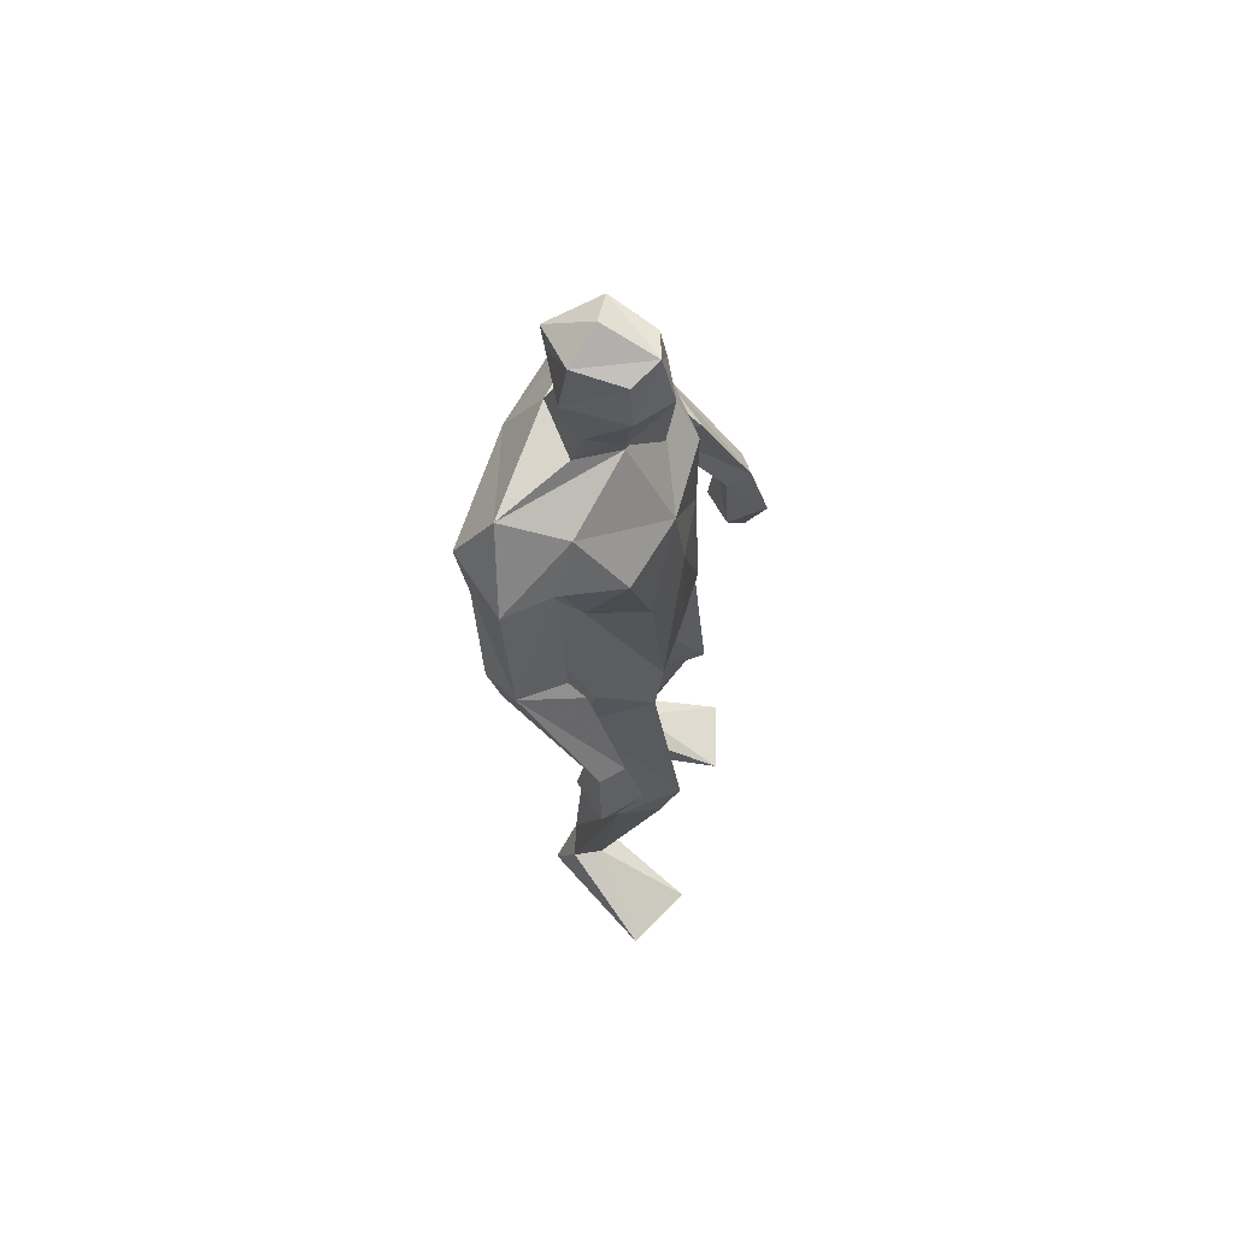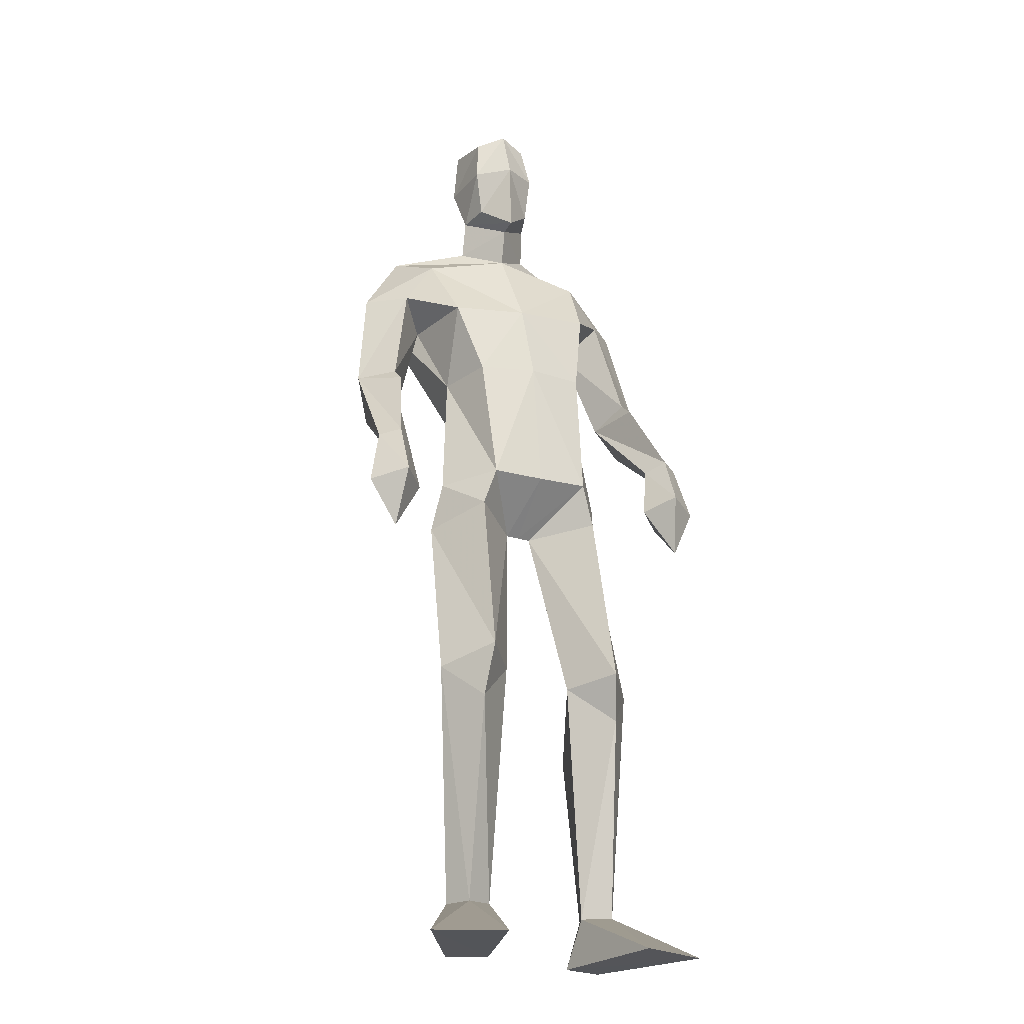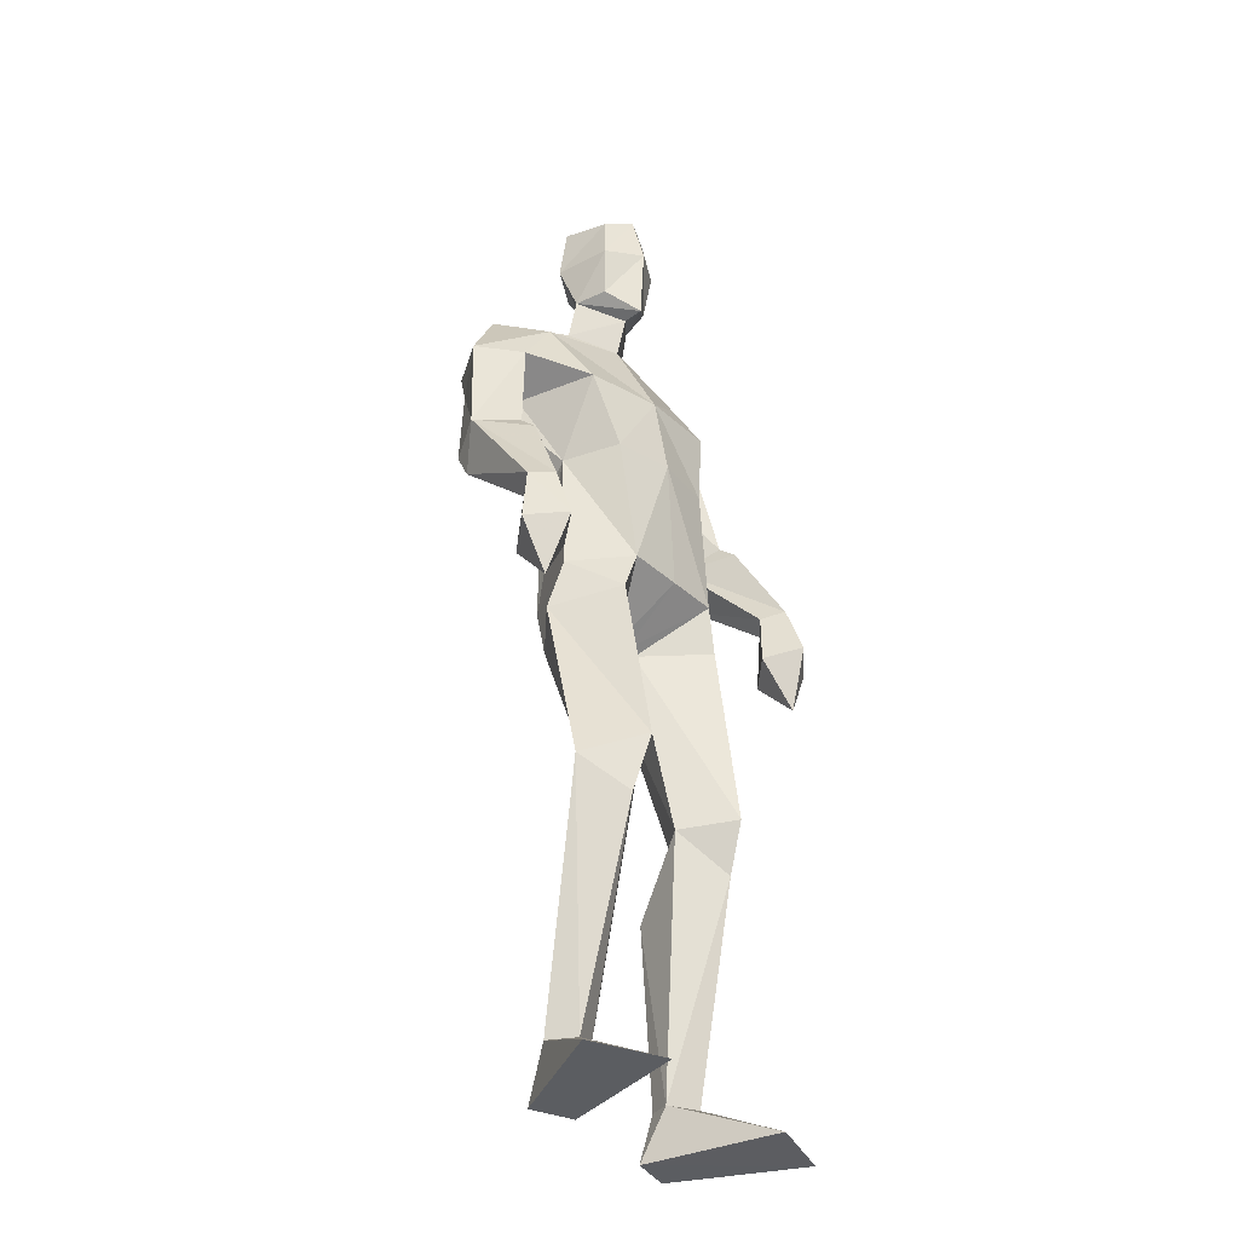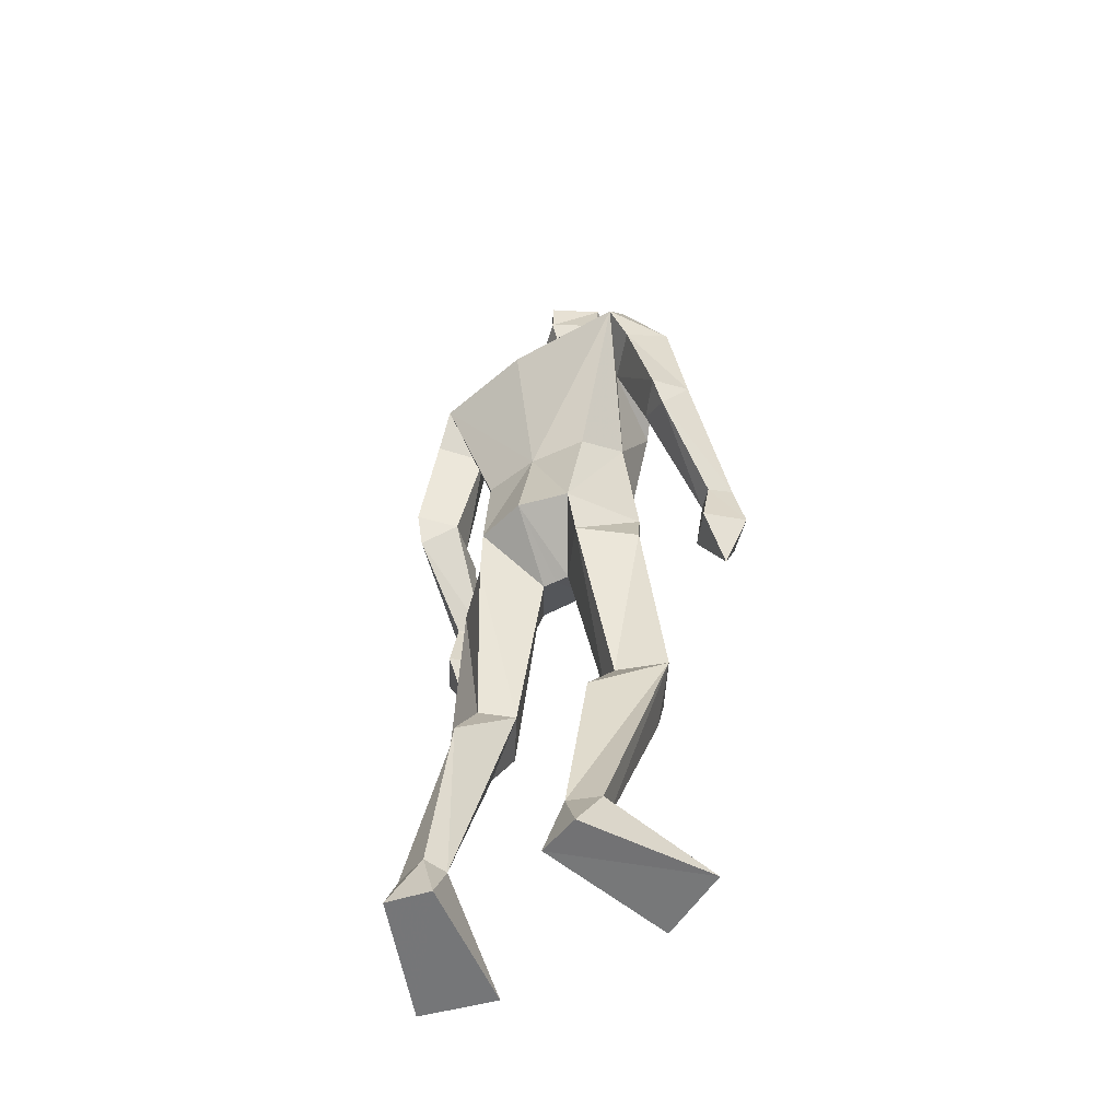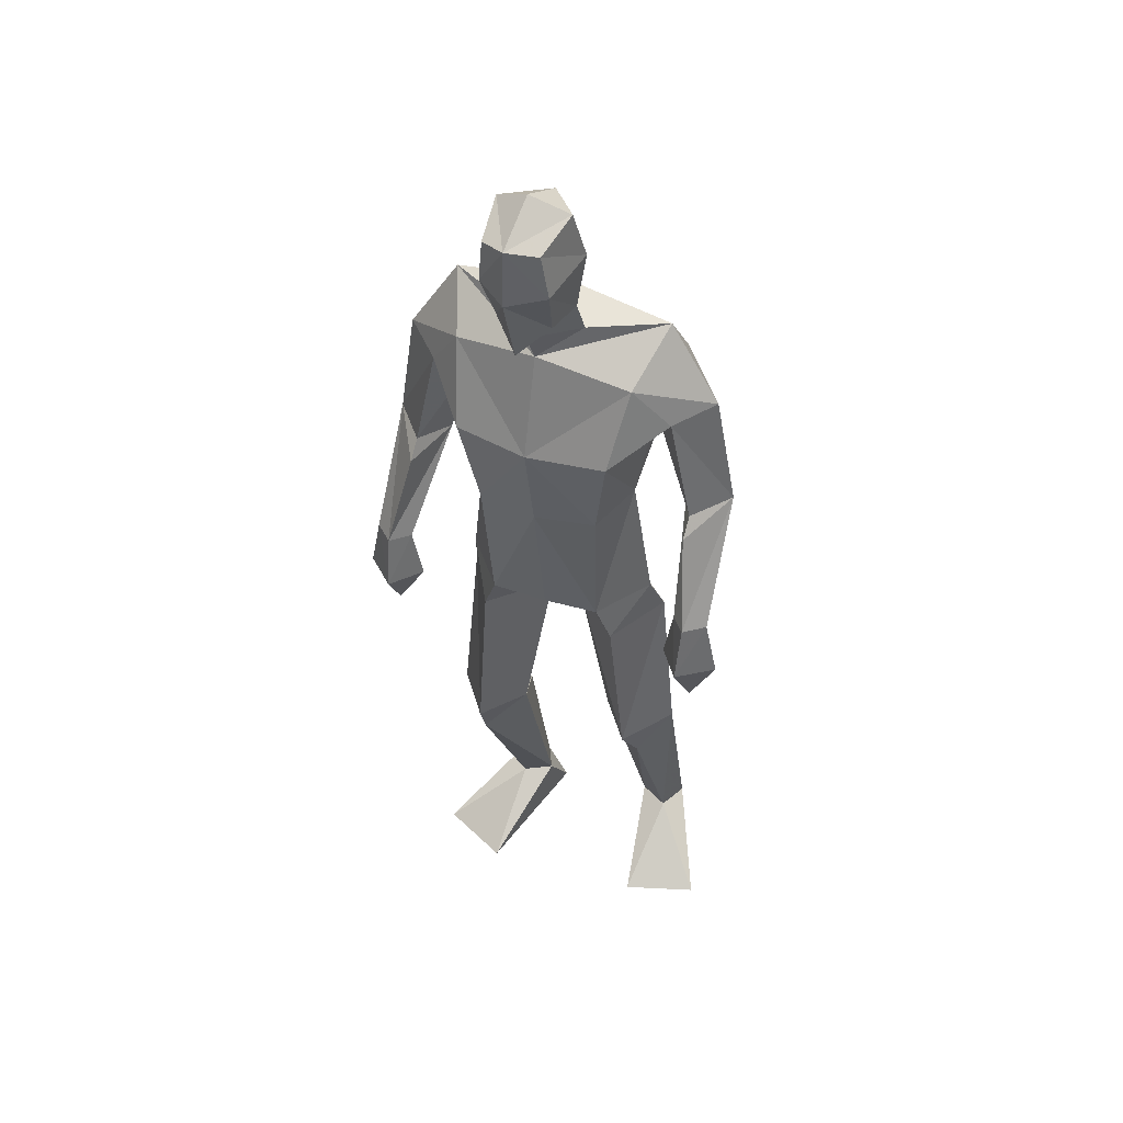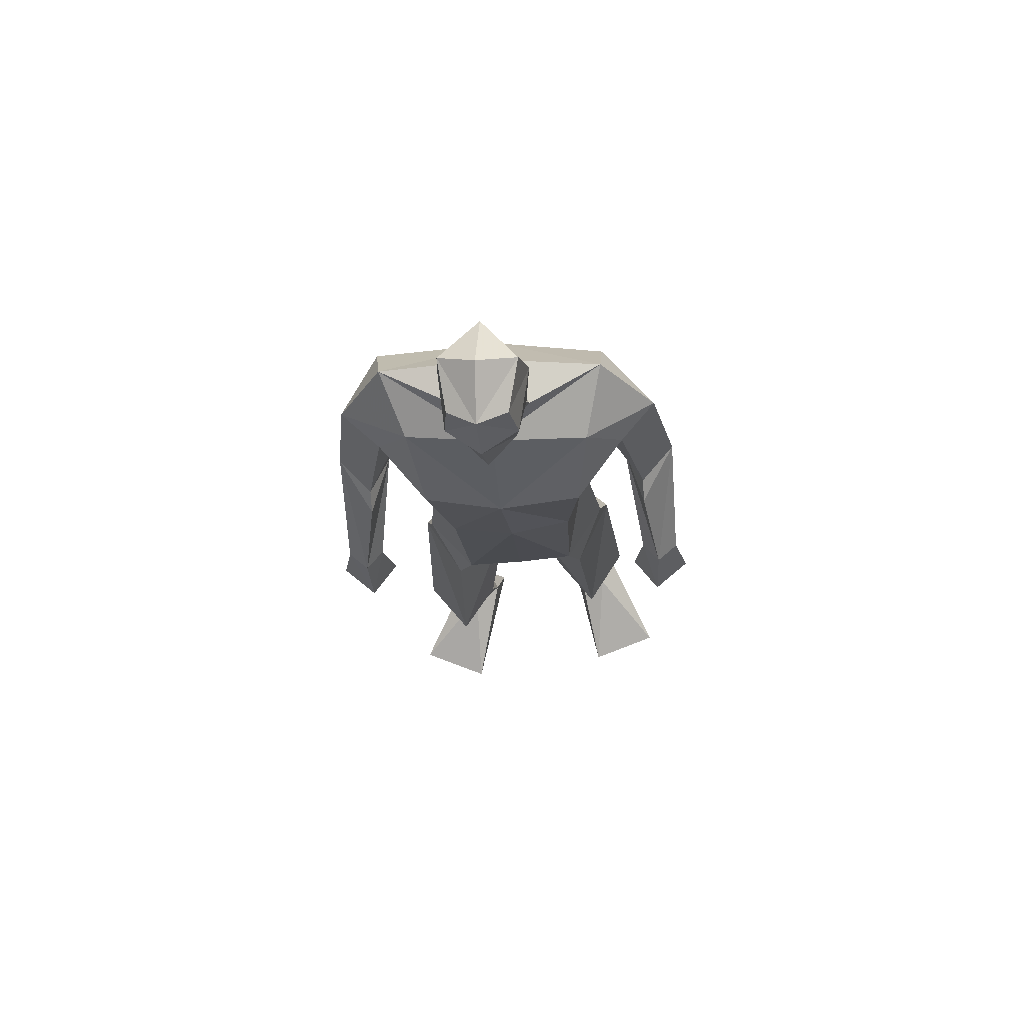
<metadata>
{"format":"obj","ext":"obj","renderer":"f3d","projection":"perspective","resolution":1024,"background":"white","views":[{"elev":60.6,"azim":-70.6,"up":"+Y"},{"elev":-25.4,"azim":-25.4,"up":"+Y"},{"elev":-37.2,"azim":-49.5,"up":"+Y"},{"elev":-56.8,"azim":-146.3,"up":"+Y"},{"elev":53.4,"azim":21.2,"up":"+Y"},{"elev":74.8,"azim":-3.2,"up":"+Y"}]}
</metadata>
<code>
v -0.233 -0.001155 0.2383
v -0.243 0.6168 0.06451
v -0.2629 0.6535 0.2259
v -0.2639 1.034 0.1621
v -0.2547 1.834 -0.009683
v -0.1737 1.79 0.064
v -0.1969 2.017 0.1621
v -0.2449 1.915 0.08862
v -0.2618 2.11 0.1018
v -0.2742 2.132 -0.003221
v -0.2044 2.132 0.1366
v -0.1803 2.033 -0.07897
v -0.2578 1.915 0.01522
v -0.2676 2.014 0.1085
v -0.277 2.021 -0.02076
v -0.1796 1.868 0.09253
v -0.1671 1.864 -0.09155
v -0.1947 0.1186 -0.05031
v -0.1473 0.0056 -0.05503
v -0.3861 -0.001155 0.1706
v -0.2647 0.1076 -0.02834
v -0.2401 0.002757 -0.08551
v -0.2265 0.4987 -0.01487
v -0.1854 0.6345 0.1215
v -0.3467 0.6186 0.111
v -0.2367 1.103 -0.09916
v -0.3424 1.001 0.025
v -0.2398 0.9912 -0.07289
v -0.2356 1.121 0.1694
v -0.3282 1.109 0.05653
v -0.2699 0.5391 0.1848
v -0.17 0.1125 -0.001476
v -0.2333 0.1073 0.02898
v -0.1254 1.109 -0.131
v -0.1459 1.017 0.03968
v -0.4828 1.311 -0.07614
v -0.4498 1.161 0.1345
v -0.4875 1.173 0.1761
v -0.4589 1.364 0.08847
v -0.4792 1.373 -0.1079
v -0.5267 1.404 -0.02724
v -0.4203 1.642 0.01803
v -0.4587 1.401 0.0506
v -0.5493 1.041 0.1468
v -0.4851 0.9331 0.1519
v -0.4903 1.153 0.09439
v -0.4231 1.047 0.1426
v -0.483 1.028 0.07135
v -0.5283 1.167 0.1378
v -0.4801 1.058 0.2122
v -0.4141 1.37 -0.0357
v -0.4375 1.595 -0.1415
v -0.3584 1.742 0.0302
v -0.5011 1.65 -0.05851
v -0.357 1.591 -0.06091
v -0.3091 1.403 0.02977
v -0.415 1.683 -0.1786
v -0.1322 1.355 -0.08935
v -0.3249 1.58 0.1267
v -0.2665 1.41 0.1512
v -0.2618 1.348 -0.074
v -0.4068 1.811 -0.09663
v 0.2833 0.000929 0.1555
v 0.1241 -0.000655 0.2069
v 0.002269 0.6322 0.06318
v 0.06045 0.6268 0.00332
v 0.07894 0.65 0.1688
v 0.1119 1.023 0.008176
v -0.002295 1.363 -0.07508
v -0.01119 1.113 -0.106
v -0.09013 1.845 0.002591
v -0.1396 2.119 0.1108
v -0.1998 2.18 0.02285
v -0.1859 2.107 -0.08468
v -0.1156 2.145 0.008526
v -0.1778 1.972 -0.04404
v -0.09249 2.035 -0.007179
v -0.1196 2.026 0.1194
v -0.1227 1.925 0.09755
v -0.1832 1.867 0.1404
v -0.09908 1.927 0.02666
v 0.06933 0.000959 -0.08897
v 0.177 0.1117 -0.06227
v 0.08186 0.1085 -0.03403
v 0.164 0.002846 -0.1137
v 0.164 0.6374 0.04979
v 0.08827 1.127 0.04507
v 0.006576 1.007 -0.08696
v 0.003088 1.131 0.1627
v 0.03393 1.035 0.1504
v 0.1452 0.1097 -0.002624
v 0.102 0.55 0.1203
v 0.05785 0.492 -0.07344
v 0.1024 0.1129 -0.08347
v -0.08467 1.019 0.03345
v -0.1155 1.123 0.1683
v -0.1153 1.018 0.0367
v 0.2161 1.35 -0.05209
v 0.1722 1.405 0.1079
v 0.185 1.692 -0.03305
v 0.05491 1.61 -0.03764
v 0.1326 1.63 -0.1187
v 0.1108 1.672 0.0409
v 0.1711 1.44 0.06836
v 0.2155 1.108 0.2479
v 0.239 0.9823 0.1944
v 0.1661 1.088 0.1747
v 0.2913 1.096 0.189
v 0.2332 1.073 0.1093
v 0.2578 1.219 0.1722
v 0.2253 1.199 0.1268
v 0.2133 1.222 0.2068
v 0.1808 1.204 0.1631
v 0.1373 1.399 -0.01891
v 0.2054 1.412 -0.08775
v 0.243 1.449 -0.005359
v 0.0109 1.607 0.1481
v 0.02948 1.76 0.05819
v 0.07911 1.703 -0.1545
v 0.06399 1.837 -0.07775
v -0.006441 1.426 0.1527
v 0.03784 1.426 0.03219
v -0.1608 1.589 0.159
v -0.1366 1.419 0.1726
v -0.1454 1.71 -0.1836
f 20 1 33
f 27 28 2
f 27 2 25
f 28 35 24
f 28 24 2
f 35 4 3
f 35 3 24
f 4 27 3
f 3 27 25
f 61 58 26
f 26 58 34
f 5 62 6
f 6 62 53
f 7 14 8
f 7 8 80
f 11 9 14
f 11 14 7
f 73 10 11
f 11 10 9
f 74 10 73
f 10 74 12
f 10 12 15
f 15 12 76
f 15 76 13
f 14 15 13
f 14 13 8
f 9 10 15
f 9 15 14
f 8 13 80
f 80 13 16
f 5 17 62
f 13 76 17
f 13 17 5
f 16 13 5
f 16 5 6
f 32 19 18
f 21 20 33
f 32 1 19
f 22 20 21
f 18 19 22
f 33 1 32
f 18 22 21
f 22 19 20
f 20 19 1
f 2 23 25
f 24 23 2
f 25 31 3
f 3 31 24
f 30 26 28
f 30 28 27
f 35 28 26
f 29 30 4
f 4 30 27
f 29 4 35
f 24 31 32
f 32 31 33
f 31 25 33
f 33 25 21
f 23 24 32
f 23 32 18
f 25 23 18
f 25 18 21
f 26 34 35
f 35 34 97
f 96 29 35
f 96 35 97
f 36 51 37
f 36 37 46
f 41 36 49
f 49 36 46
f 39 41 38
f 38 41 49
f 51 39 38
f 51 38 37
f 54 52 41
f 41 52 40
f 52 55 40
f 40 55 51
f 42 54 41
f 42 41 43
f 55 42 43
f 55 43 51
f 44 45 50
f 50 45 47
f 48 45 44
f 47 45 48
f 49 46 44
f 44 46 48
f 46 37 47
f 46 47 48
f 38 49 50
f 50 49 44
f 37 38 50
f 37 50 47
f 43 39 51
f 41 39 43
f 51 36 40
f 40 36 41
f 55 59 42
f 42 59 53
f 55 52 57
f 62 57 54
f 54 57 52
f 53 62 54
f 53 54 42
f 60 56 29
f 29 56 30
f 55 57 56
f 56 57 61
f 59 55 56
f 59 56 60
f 57 125 58
f 57 58 61
f 123 59 60
f 123 60 124
f 124 60 29
f 124 29 96
f 6 53 123
f 123 53 59
f 56 61 26
f 56 26 30
f 62 17 125
f 62 125 57
f 63 91 64
f 88 68 66
f 66 68 86
f 95 88 65
f 65 88 66
f 90 95 67
f 67 95 65
f 68 90 67
f 68 67 86
f 58 69 70
f 58 70 34
f 120 71 6
f 120 6 118
f 78 7 79
f 79 7 80
f 72 11 78
f 78 11 7
f 75 73 11
f 75 11 72
f 74 73 75
f 74 75 12
f 12 75 77
f 12 77 76
f 76 77 81
f 77 78 81
f 81 78 79
f 75 72 77
f 77 72 78
f 81 79 80
f 81 80 16
f 71 120 17
f 76 81 17
f 17 81 71
f 81 16 71
f 71 16 6
f 84 94 82
f 83 91 63
f 84 82 64
f 85 83 63
f 94 85 82
f 91 84 64
f 94 83 85
f 82 85 63
f 82 63 64
f 66 86 93
f 65 66 93
f 86 67 92
f 67 65 92
f 70 87 88
f 88 87 68
f 95 70 88
f 87 89 90
f 87 90 68
f 89 95 90
f 92 65 84
f 92 84 91
f 86 92 91
f 86 91 83
f 65 93 84
f 84 93 94
f 93 86 94
f 94 86 83
f 34 70 95
f 34 95 97
f 89 96 97
f 89 97 95
f 114 98 113
f 113 98 111
f 98 116 110
f 98 110 111
f 116 99 112
f 116 112 110
f 99 114 112
f 112 114 113
f 102 100 116
f 102 116 115
f 101 102 115
f 101 115 114
f 100 103 116
f 116 103 104
f 103 101 104
f 104 101 114
f 108 105 106
f 105 107 106
f 109 108 106
f 107 109 106
f 111 110 108
f 111 108 109
f 113 111 107
f 107 111 109
f 110 112 105
f 110 105 108
f 112 113 105
f 105 113 107
f 104 114 99
f 116 104 99
f 114 115 98
f 115 116 98
f 101 103 117
f 103 118 117
f 101 119 102
f 119 120 100
f 119 100 102
f 120 118 100
f 100 118 103
f 122 121 89
f 122 89 87
f 119 101 122
f 119 122 69
f 101 117 122
f 122 117 121
f 125 119 58
f 58 119 69
f 117 123 121
f 121 123 124
f 121 124 89
f 89 124 96
f 118 6 123
f 118 123 117
f 69 122 70
f 70 122 87
f 17 120 125
f 125 120 119

</code>
